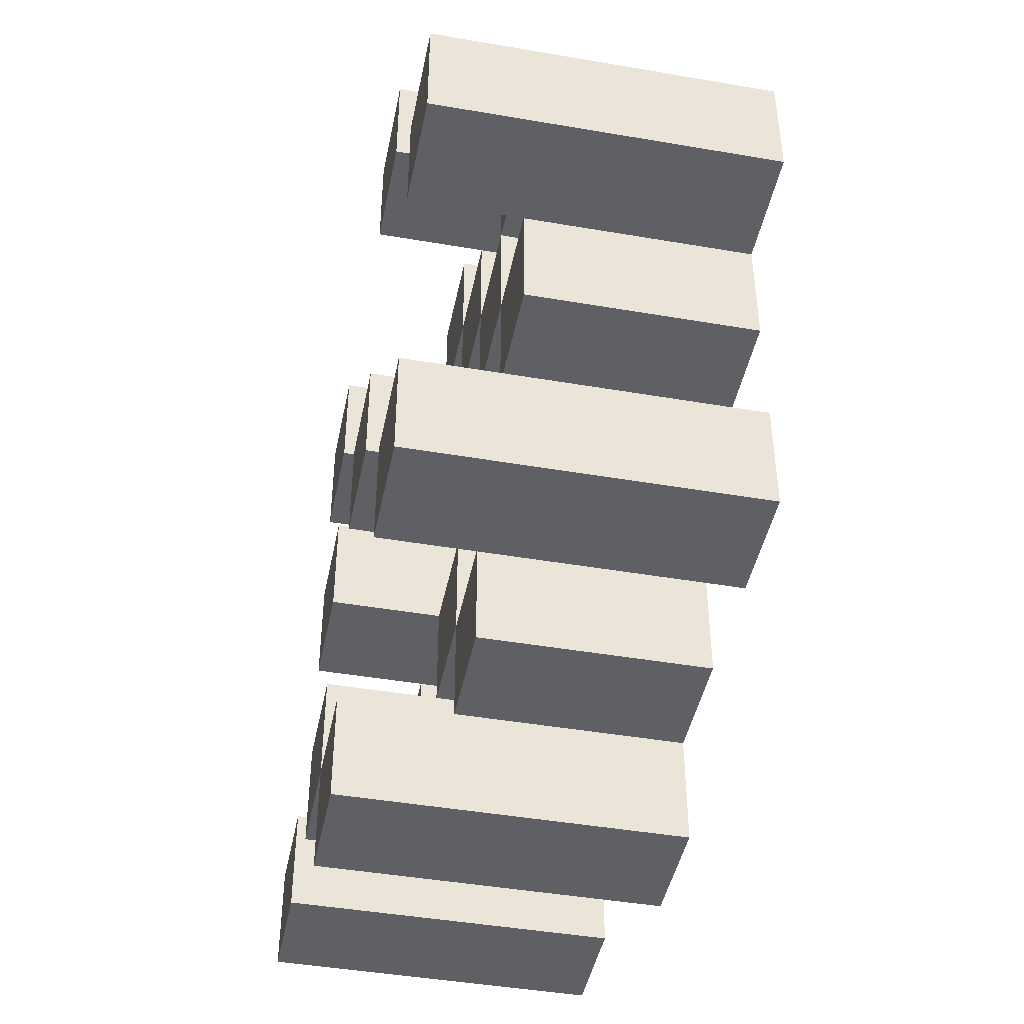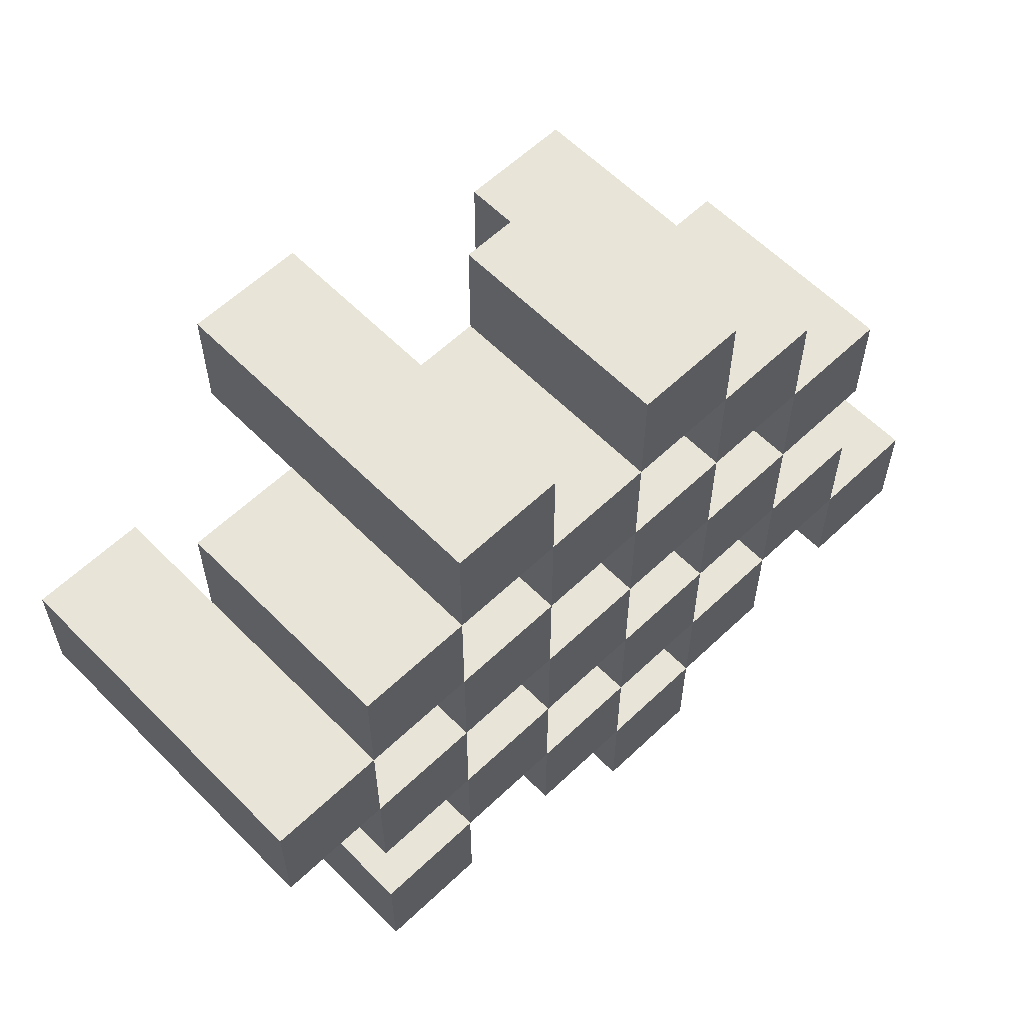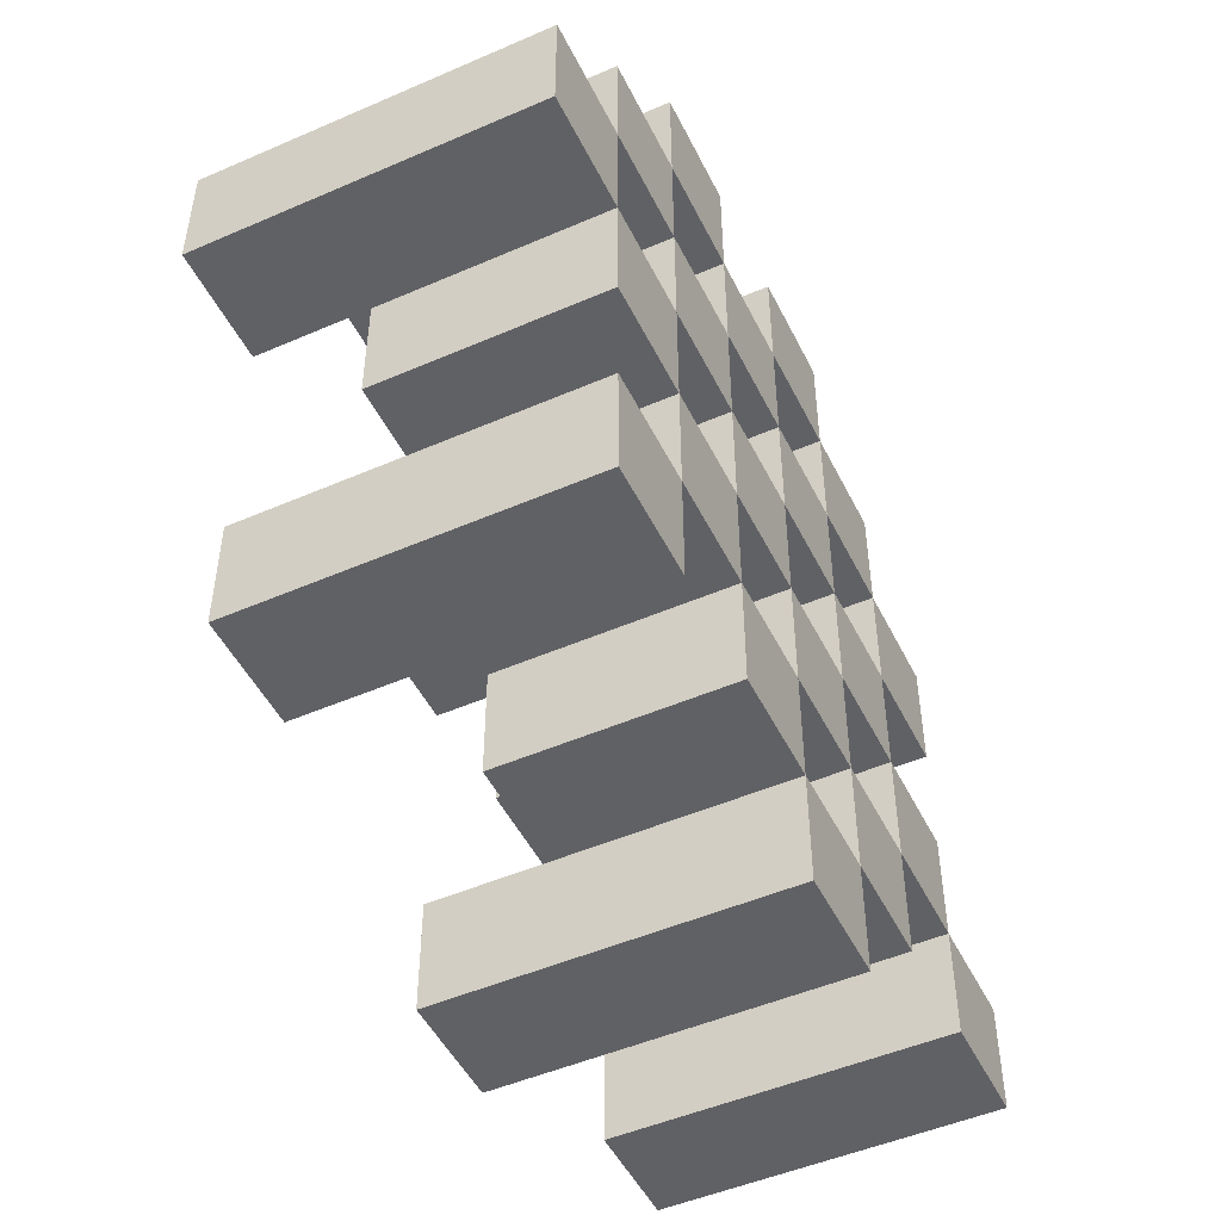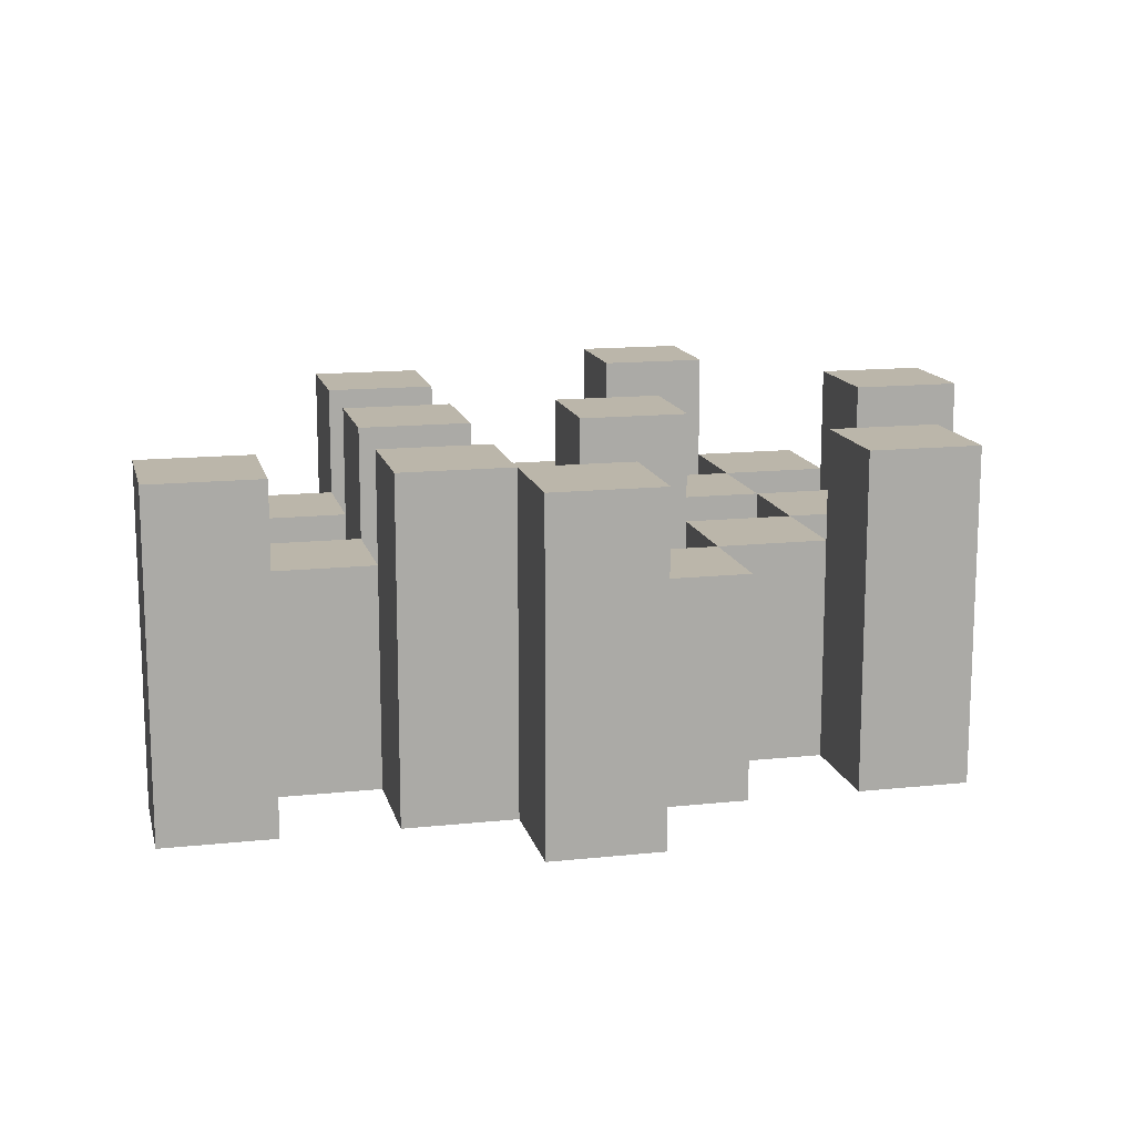
<metadata>
{"format":"obj","ext":"obj","renderer":"f3d","projection":"perspective","resolution":1024,"background":"white","views":[{"elev":-44.6,"azim":-101.3,"up":"+Z"},{"elev":59.9,"azim":-44.2,"up":"+Z"},{"elev":-49.2,"azim":-64.3,"up":"+Z"},{"elev":14.1,"azim":166.8,"up":"+Y"}]}
</metadata>
<code>
o
v -26.6 0.9 37.2
v -26.6 0.9 37.1
v -26.6 1.2 37.2
v -26.6 1.2 37.1
v -26.5 0.9 37.3
v -26.5 0.9 37.2
v -26.5 0.9 37.1
v -26.5 0.9 37
v -26.5 0.9 36.9
v -26.5 0.9 36.8
v -26.5 1.1 37.3
v -26.5 1.1 37.2
v -26.5 1.1 37.1
v -26.5 1.1 37
v -26.5 1.2 36.9
v -26.5 1.2 36.8
v -26.4 0.9 37.4
v -26.4 0.9 37.3
v -26.4 0.9 37.2
v -26.4 0.9 37.1
v -26.4 0.9 37
v -26.4 0.9 36.9
v -26.4 1.1 37.3
v -26.4 1.1 37.2
v -26.4 1.1 37.1
v -26.4 1.1 37
v -26.4 1.1 36.9
v -26.4 1.2 37.4
v -26.4 1.2 37.3
v -26.3 0.9 37.3
v -26.3 0.9 37.2
v -26.3 0.9 37.1
v -26.3 0.9 37
v -26.3 0.9 36.9
v -26.3 0.9 36.8
v -26.3 1.1 37.3
v -26.3 1.1 37.2
v -26.3 1.1 37.1
v -26.3 1.1 37
v -26.3 1.1 36.9
v -26.3 1.1 36.8
v -26.3 1.2 37.1
v -26.3 1.2 37
v -26.2 0.9 37.4
v -26.2 0.9 37.3
v -26.2 0.9 37.2
v -26.2 0.9 37.1
v -26.2 0.9 37
v -26.2 0.9 36.9
v -26.2 0.9 36.8
v -26.2 0.9 36.7
v -26.2 1.1 37.4
v -26.2 1.1 37.3
v -26.2 1.1 37.2
v -26.2 1.1 37.1
v -26.2 1.1 37
v -26.2 1.1 36.9
v -26.2 1.1 36.8
v -26.2 1.2 36.8
v -26.2 1.2 36.7
v -26.1 0.9 37.3
v -26.1 0.9 37.2
v -26.1 0.9 37.1
v -26.1 0.9 37
v -26.1 0.9 36.9
v -26.1 0.9 36.8
v -26.1 1.1 37.3
v -26.1 1.1 37.2
v -26.1 1.1 37.1
v -26.1 1.1 37
v -26.1 1.1 36.9
v -26.1 1.2 37.3
v -26.1 1.2 37.2
v -26.1 1.2 37.1
v -26.1 1.2 37
v -26.1 1.2 36.9
v -26.1 1.2 36.8
v -26 0.9 37.2
v -26 0.9 37.1
v -26 0.9 37
v -26 0.9 36.9
v -26 1.1 37.2
v -26 1.1 37.1
v -26 1.1 37
v -26 1.1 36.9
v -25.9 0.9 36.9
v -25.9 0.9 36.8
v -25.9 1.1 36.9
v -25.9 1.2 36.9
v -25.9 1.2 36.8
v -26.5 0.9 37.2
v -26.5 0.9 37.1
v -26.5 1.1 37.2
v -26.5 1.1 37.1
v -26.5 1.2 37.2
v -26.5 1.2 37.1
v -26.4 0.9 37.3
v -26.4 0.9 37.2
v -26.4 0.9 37.1
v -26.4 0.9 37
v -26.4 0.9 36.9
v -26.4 0.9 36.8
v -26.4 1.1 37.3
v -26.4 1.1 37.2
v -26.4 1.1 37.1
v -26.4 1.1 37
v -26.4 1.1 36.9
v -26.4 1.2 36.9
v -26.4 1.2 36.8
v -26.3 0.9 37.4
v -26.3 0.9 37.3
v -26.3 0.9 37.2
v -26.3 0.9 37.1
v -26.3 0.9 37
v -26.3 0.9 36.9
v -26.3 1.1 37.3
v -26.3 1.1 37.2
v -26.3 1.1 37.1
v -26.3 1.1 37
v -26.3 1.1 36.9
v -26.3 1.2 37.4
v -26.3 1.2 37.3
v -26.2 0.9 37.3
v -26.2 0.9 37.2
v -26.2 0.9 37.1
v -26.2 0.9 37
v -26.2 0.9 36.9
v -26.2 0.9 36.8
v -26.2 1.1 37.3
v -26.2 1.1 37.2
v -26.2 1.1 37.1
v -26.2 1.1 37
v -26.2 1.1 36.9
v -26.2 1.1 36.8
v -26.2 1.2 37.1
v -26.2 1.2 37
v -26.1 0.9 37.4
v -26.1 0.9 37.3
v -26.1 0.9 37.2
v -26.1 0.9 37.1
v -26.1 0.9 37
v -26.1 0.9 36.9
v -26.1 0.9 36.8
v -26.1 0.9 36.7
v -26.1 1.1 37.4
v -26.1 1.1 37.3
v -26.1 1.1 37.2
v -26.1 1.1 37.1
v -26.1 1.1 37
v -26.1 1.1 36.9
v -26.1 1.2 36.8
v -26.1 1.2 36.7
v -26 0.9 37.3
v -26 0.9 37.2
v -26 0.9 37.1
v -26 0.9 37
v -26 0.9 36.9
v -26 0.9 36.8
v -26 1.1 37.2
v -26 1.1 37.1
v -26 1.1 37
v -26 1.1 36.9
v -26 1.2 37.3
v -26 1.2 37.2
v -26 1.2 37.1
v -26 1.2 37
v -26 1.2 36.9
v -26 1.2 36.8
v -25.9 0.9 37.2
v -25.9 0.9 37.1
v -25.9 0.9 37
v -25.9 0.9 36.9
v -25.9 1.1 37.2
v -25.9 1.1 37.1
v -25.9 1.1 37
v -25.9 1.1 36.9
v -25.8 0.9 36.9
v -25.8 0.9 36.8
v -25.8 1.2 36.9
v -25.8 1.2 36.8
v -26.4 0.9 37.4
v -26.4 1.2 37.4
v -26.3 0.9 37.4
v -26.3 1.2 37.4
v -26.2 0.9 37.4
v -26.2 1.1 37.4
v -26.1 0.9 37.4
v -26.1 1.1 37.4
v -26.5 0.9 37.3
v -26.5 1.1 37.3
v -26.4 0.9 37.3
v -26.4 1.1 37.3
v -26.3 0.9 37.3
v -26.3 1.1 37.3
v -26.2 0.9 37.3
v -26.2 1.1 37.3
v -26.1 0.9 37.3
v -26.1 1.1 37.3
v -26.1 1.2 37.3
v -26 0.9 37.3
v -26 1.2 37.3
v -26.6 0.9 37.2
v -26.6 1.2 37.2
v -26.5 0.9 37.2
v -26.5 1.1 37.2
v -26.5 1.2 37.2
v -26.4 0.9 37.2
v -26.4 1.1 37.2
v -26.3 0.9 37.2
v -26.3 1.1 37.2
v -26.2 0.9 37.2
v -26.2 1.1 37.2
v -26.1 0.9 37.2
v -26.1 1.1 37.2
v -26 0.9 37.2
v -26 1.1 37.2
v -25.9 0.9 37.2
v -25.9 1.1 37.2
v -26.5 0.9 37.1
v -26.5 1.1 37.1
v -26.4 0.9 37.1
v -26.4 1.1 37.1
v -26.3 0.9 37.1
v -26.3 1.1 37.1
v -26.3 1.2 37.1
v -26.2 0.9 37.1
v -26.2 1.1 37.1
v -26.2 1.2 37.1
v -26.1 0.9 37.1
v -26.1 1.1 37.1
v -26.1 1.2 37.1
v -26 0.9 37.1
v -26 1.1 37.1
v -26 1.2 37.1
v -26.4 0.9 37
v -26.4 1.1 37
v -26.3 0.9 37
v -26.3 1.1 37
v -26.2 0.9 37
v -26.2 1.1 37
v -26.1 0.9 37
v -26.1 1.1 37
v -26 0.9 37
v -26 1.1 37
v -25.9 0.9 37
v -25.9 1.1 37
v -26.5 0.9 36.9
v -26.5 1.2 36.9
v -26.4 0.9 36.9
v -26.4 1.1 36.9
v -26.4 1.2 36.9
v -26.3 0.9 36.9
v -26.3 1.1 36.9
v -26.2 0.9 36.9
v -26.2 1.1 36.9
v -26.1 0.9 36.9
v -26.1 1.1 36.9
v -26.1 1.2 36.9
v -26 0.9 36.9
v -26 1.1 36.9
v -26 1.2 36.9
v -25.9 0.9 36.9
v -25.9 1.1 36.9
v -25.9 1.2 36.9
v -25.8 0.9 36.9
v -25.8 1.2 36.9
v -26.2 0.9 36.8
v -26.2 1.1 36.8
v -26.2 1.2 36.8
v -26.1 0.9 36.8
v -26.1 1.2 36.8
v -26.4 0.9 37.3
v -26.4 1.1 37.3
v -26.4 1.2 37.3
v -26.3 0.9 37.3
v -26.3 1.1 37.3
v -26.3 1.2 37.3
v -26.2 0.9 37.3
v -26.2 1.1 37.3
v -26.1 0.9 37.3
v -26.1 1.1 37.3
v -26.5 0.9 37.2
v -26.5 1.1 37.2
v -26.4 0.9 37.2
v -26.4 1.1 37.2
v -26.3 0.9 37.2
v -26.3 1.1 37.2
v -26.2 0.9 37.2
v -26.2 1.1 37.2
v -26.1 0.9 37.2
v -26.1 1.1 37.2
v -26.1 1.2 37.2
v -26 0.9 37.2
v -26 1.1 37.2
v -26 1.2 37.2
v -26.6 0.9 37.1
v -26.6 1.2 37.1
v -26.5 0.9 37.1
v -26.5 1.1 37.1
v -26.5 1.2 37.1
v -26.4 0.9 37.1
v -26.4 1.1 37.1
v -26.3 0.9 37.1
v -26.3 1.1 37.1
v -26.2 0.9 37.1
v -26.2 1.1 37.1
v -26.1 0.9 37.1
v -26.1 1.1 37.1
v -26 0.9 37.1
v -26 1.1 37.1
v -25.9 0.9 37.1
v -25.9 1.1 37.1
v -26.5 0.9 37
v -26.5 1.1 37
v -26.4 0.9 37
v -26.4 1.1 37
v -26.3 0.9 37
v -26.3 1.1 37
v -26.3 1.2 37
v -26.2 0.9 37
v -26.2 1.1 37
v -26.2 1.2 37
v -26.1 0.9 37
v -26.1 1.1 37
v -26.1 1.2 37
v -26 0.9 37
v -26 1.1 37
v -26 1.2 37
v -26.4 0.9 36.9
v -26.4 1.1 36.9
v -26.3 0.9 36.9
v -26.3 1.1 36.9
v -26.2 0.9 36.9
v -26.2 1.1 36.9
v -26.1 0.9 36.9
v -26.1 1.1 36.9
v -26 0.9 36.9
v -26 1.1 36.9
v -25.9 0.9 36.9
v -25.9 1.1 36.9
v -26.5 0.9 36.8
v -26.5 1.2 36.8
v -26.4 0.9 36.8
v -26.4 1.2 36.8
v -26.3 0.9 36.8
v -26.3 1.1 36.8
v -26.2 0.9 36.8
v -26.2 1.1 36.8
v -26.1 0.9 36.8
v -26.1 1.2 36.8
v -26 0.9 36.8
v -26 1.2 36.8
v -25.9 0.9 36.8
v -25.9 1.2 36.8
v -25.8 0.9 36.8
v -25.8 1.2 36.8
v -26.2 0.9 36.7
v -26.2 1.2 36.7
v -26.1 0.9 36.7
v -26.1 1.2 36.7
v -26.4 0.9 37.4
v -26.3 0.9 37.4
v -26.2 0.9 37.4
v -26.1 0.9 37.4
v -26.5 0.9 37.3
v -26.4 0.9 37.3
v -26.3 0.9 37.3
v -26.2 0.9 37.3
v -26.1 0.9 37.3
v -26 0.9 37.3
v -26.6 0.9 37.2
v -26.5 0.9 37.2
v -26.4 0.9 37.2
v -26.3 0.9 37.2
v -26.2 0.9 37.2
v -26.1 0.9 37.2
v -26 0.9 37.2
v -25.9 0.9 37.2
v -26.6 0.9 37.1
v -26.5 0.9 37.1
v -26.4 0.9 37.1
v -26.3 0.9 37.1
v -26.2 0.9 37.1
v -26.1 0.9 37.1
v -26 0.9 37.1
v -25.9 0.9 37.1
v -26.5 0.9 37
v -26.4 0.9 37
v -26.3 0.9 37
v -26.2 0.9 37
v -26.1 0.9 37
v -26 0.9 37
v -25.9 0.9 37
v -26.5 0.9 36.9
v -26.4 0.9 36.9
v -26.3 0.9 36.9
v -26.2 0.9 36.9
v -26.1 0.9 36.9
v -26 0.9 36.9
v -25.9 0.9 36.9
v -25.8 0.9 36.9
v -26.5 0.9 36.8
v -26.4 0.9 36.8
v -26.3 0.9 36.8
v -26.2 0.9 36.8
v -26.1 0.9 36.8
v -26 0.9 36.8
v -25.9 0.9 36.8
v -25.8 0.9 36.8
v -26.2 0.9 36.7
v -26.1 0.9 36.7
v -26.2 1.1 37.4
v -26.1 1.1 37.4
v -26.5 1.1 37.3
v -26.4 1.1 37.3
v -26.3 1.1 37.3
v -26.2 1.1 37.3
v -26.1 1.1 37.3
v -26.5 1.1 37.2
v -26.4 1.1 37.2
v -26.3 1.1 37.2
v -26.2 1.1 37.2
v -26.1 1.1 37.2
v -26 1.1 37.2
v -25.9 1.1 37.2
v -26.5 1.1 37.1
v -26.4 1.1 37.1
v -26.3 1.1 37.1
v -26.2 1.1 37.1
v -26.1 1.1 37.1
v -26 1.1 37.1
v -25.9 1.1 37.1
v -26.5 1.1 37
v -26.4 1.1 37
v -26.3 1.1 37
v -26.2 1.1 37
v -26.1 1.1 37
v -26 1.1 37
v -25.9 1.1 37
v -26.4 1.1 36.9
v -26.3 1.1 36.9
v -26.2 1.1 36.9
v -26.1 1.1 36.9
v -26 1.1 36.9
v -25.9 1.1 36.9
v -26.3 1.1 36.8
v -26.2 1.1 36.8
v -26.4 1.2 37.4
v -26.3 1.2 37.4
v -26.4 1.2 37.3
v -26.3 1.2 37.3
v -26.1 1.2 37.3
v -26 1.2 37.3
v -26.6 1.2 37.2
v -26.5 1.2 37.2
v -26.1 1.2 37.2
v -26 1.2 37.2
v -26.6 1.2 37.1
v -26.5 1.2 37.1
v -26.3 1.2 37.1
v -26.2 1.2 37.1
v -26.1 1.2 37.1
v -26 1.2 37.1
v -26.3 1.2 37
v -26.2 1.2 37
v -26.1 1.2 37
v -26 1.2 37
v -26.5 1.2 36.9
v -26.4 1.2 36.9
v -26.1 1.2 36.9
v -26 1.2 36.9
v -25.9 1.2 36.9
v -25.8 1.2 36.9
v -26.5 1.2 36.8
v -26.4 1.2 36.8
v -26.2 1.2 36.8
v -26.1 1.2 36.8
v -26 1.2 36.8
v -25.9 1.2 36.8
v -25.8 1.2 36.8
v -26.2 1.2 36.7
v -26.1 1.2 36.7
f 3 2 1
f 4 2 3
f 11 6 5
f 12 6 11
f 13 8 7
f 14 8 13
f 15 10 9
f 16 10 15
f 23 18 17
f 24 20 19
f 25 20 24
f 26 22 21
f 27 22 26
f 28 23 17
f 29 23 28
f 36 31 30
f 37 31 36
f 38 33 32
f 39 33 38
f 40 35 34
f 41 35 40
f 42 39 38
f 43 39 42
f 52 45 44
f 53 45 52
f 54 47 46
f 55 47 54
f 56 49 48
f 57 49 56
f 58 51 50
f 59 51 58
f 60 51 59
f 67 62 61
f 68 62 67
f 69 64 63
f 70 64 69
f 71 66 65
f 72 68 67
f 73 68 72
f 74 70 69
f 75 70 74
f 76 66 71
f 77 66 76
f 82 79 78
f 83 79 82
f 84 81 80
f 85 81 84
f 88 87 86
f 89 87 88
f 90 87 89
f 91 92 93
f 93 92 94
f 93 94 95
f 95 94 96
f 97 98 103
f 103 98 104
f 99 100 105
f 105 100 106
f 101 102 107
f 107 102 108
f 108 102 109
f 110 111 116
f 112 113 117
f 117 113 118
f 114 115 119
f 119 115 120
f 110 116 121
f 121 116 122
f 123 124 129
f 129 124 130
f 125 126 131
f 131 126 132
f 127 128 133
f 133 128 134
f 131 132 135
f 135 132 136
f 137 138 145
f 145 138 146
f 139 140 147
f 147 140 148
f 141 142 149
f 149 142 150
f 143 144 151
f 151 144 152
f 153 154 159
f 155 156 160
f 160 156 161
f 157 158 162
f 153 159 163
f 163 159 164
f 160 161 165
f 165 161 166
f 162 158 167
f 167 158 168
f 169 170 173
f 173 170 174
f 171 172 175
f 175 172 176
f 177 178 179
f 179 178 180
f 183 182 181
f 184 182 183
f 187 186 185
f 188 186 187
f 191 190 189
f 192 190 191
f 195 194 193
f 196 194 195
f 200 198 197
f 200 199 198
f 201 199 200
f 204 203 202
f 205 203 204
f 206 203 205
f 209 208 207
f 210 208 209
f 213 212 211
f 214 212 213
f 217 216 215
f 218 216 217
f 221 220 219
f 222 220 221
f 226 224 223
f 226 225 224
f 227 225 226
f 228 225 227
f 232 230 229
f 232 231 230
f 233 231 232
f 234 231 233
f 237 236 235
f 238 236 237
f 241 240 239
f 242 240 241
f 245 244 243
f 246 244 245
f 249 248 247
f 250 248 249
f 251 248 250
f 254 253 252
f 255 253 254
f 259 257 256
f 259 258 257
f 260 258 259
f 261 258 260
f 265 263 262
f 265 264 263
f 266 264 265
f 270 268 267
f 270 269 268
f 271 269 270
f 272 273 275
f 273 274 275
f 275 274 276
f 276 274 277
f 278 279 280
f 280 279 281
f 282 283 284
f 284 283 285
f 286 287 288
f 288 287 289
f 290 291 293
f 291 292 293
f 293 292 294
f 294 292 295
f 296 297 298
f 298 297 299
f 299 297 300
f 301 302 303
f 303 302 304
f 305 306 307
f 307 306 308
f 309 310 311
f 311 310 312
f 313 314 315
f 315 314 316
f 317 318 320
f 318 319 320
f 320 319 321
f 321 319 322
f 323 324 326
f 324 325 326
f 326 325 327
f 327 325 328
f 329 330 331
f 331 330 332
f 333 334 335
f 335 334 336
f 337 338 339
f 339 338 340
f 341 342 343
f 343 342 344
f 345 346 347
f 347 346 348
f 349 350 351
f 351 350 352
f 353 354 355
f 355 354 356
f 357 358 359
f 359 358 360
f 366 362 361
f 367 362 366
f 368 364 363
f 369 364 368
f 372 366 365
f 373 366 372
f 374 368 367
f 375 368 374
f 376 370 369
f 377 370 376
f 379 372 371
f 380 372 379
f 381 374 373
f 382 374 381
f 383 376 375
f 384 376 383
f 385 378 377
f 386 378 385
f 387 381 380
f 388 381 387
f 389 383 382
f 390 383 389
f 391 385 384
f 392 385 391
f 395 389 388
f 396 389 395
f 397 391 390
f 398 391 397
f 399 393 392
f 400 393 399
f 402 395 394
f 403 395 402
f 404 397 396
f 405 397 404
f 406 399 398
f 407 399 406
f 408 401 400
f 409 401 408
f 410 406 405
f 411 406 410
f 412 413 417
f 417 413 418
f 414 415 419
f 419 415 420
f 416 417 421
f 421 417 422
f 420 421 427
f 427 421 428
f 422 423 429
f 429 423 430
f 424 425 431
f 431 425 432
f 426 427 433
f 433 427 434
f 434 435 440
f 440 435 441
f 436 437 442
f 442 437 443
f 438 439 444
f 444 439 445
f 441 442 446
f 446 442 447
f 448 449 450
f 450 449 451
f 452 453 456
f 456 453 457
f 454 455 458
f 458 455 459
f 460 461 464
f 464 461 465
f 462 463 466
f 466 463 467
f 468 469 474
f 474 469 475
f 470 471 477
f 477 471 478
f 472 473 479
f 479 473 480
f 476 477 481
f 481 477 482

</code>
